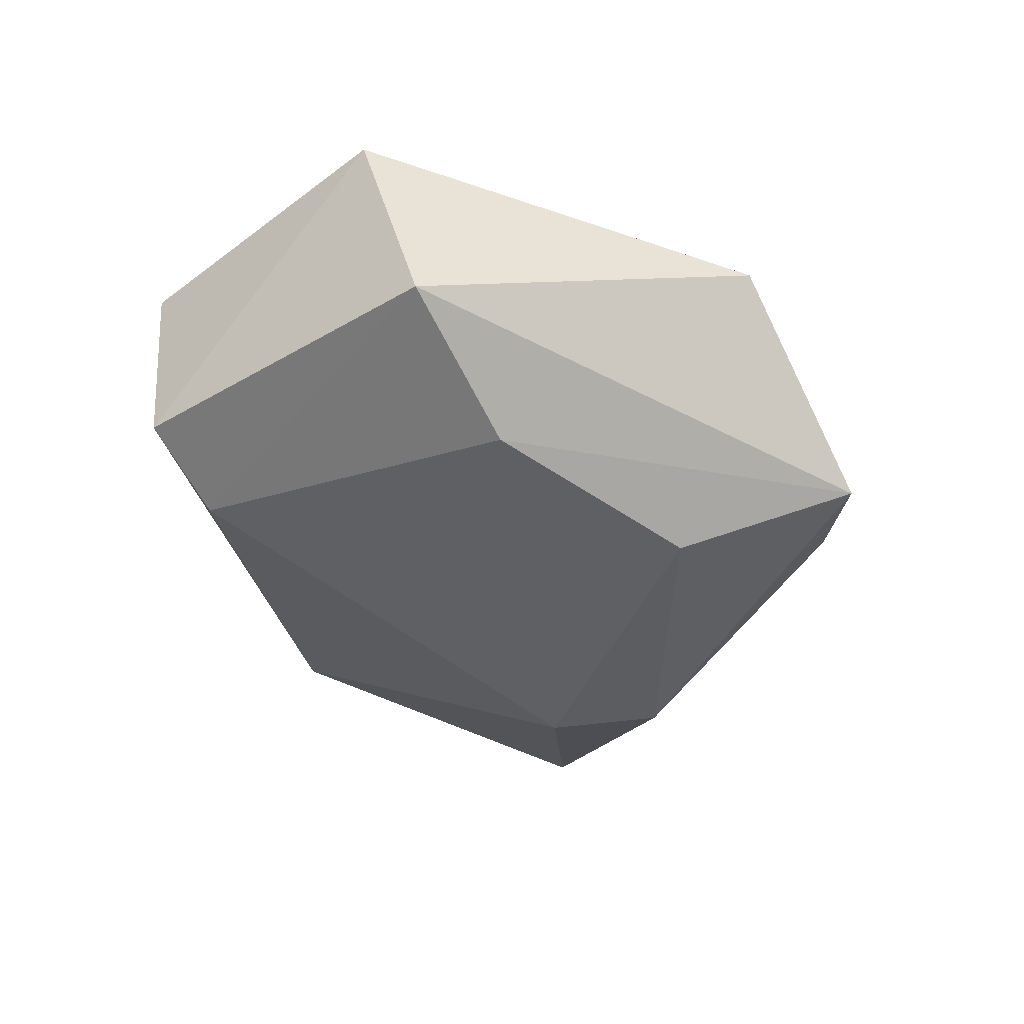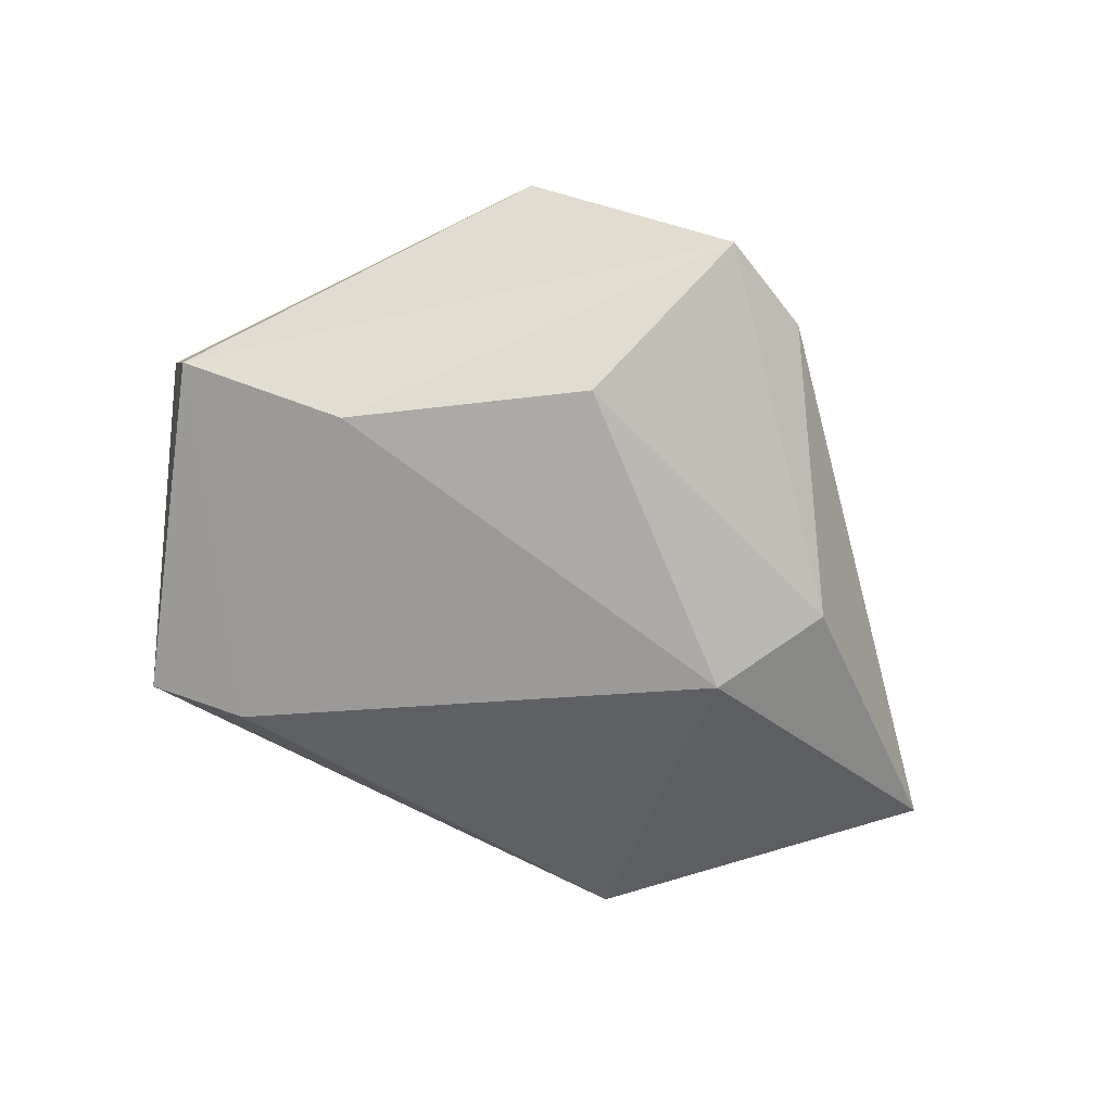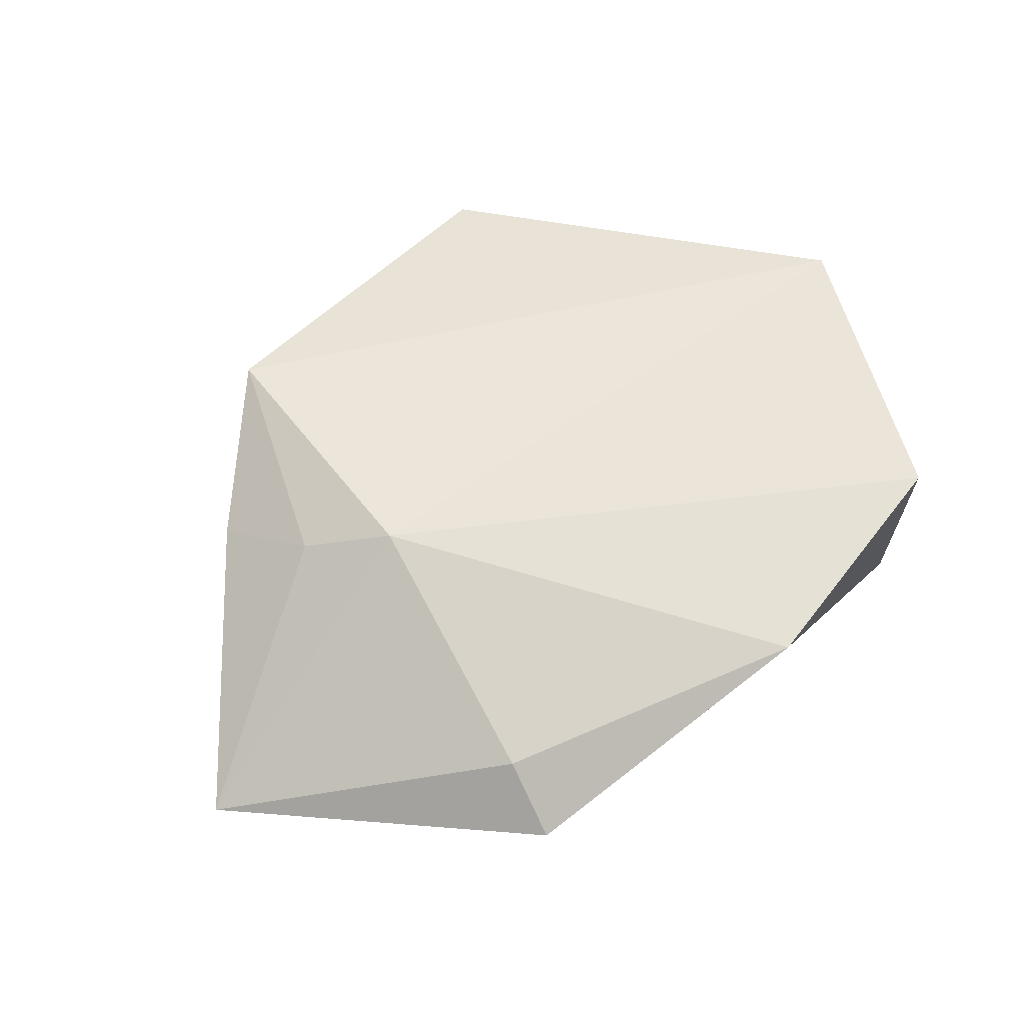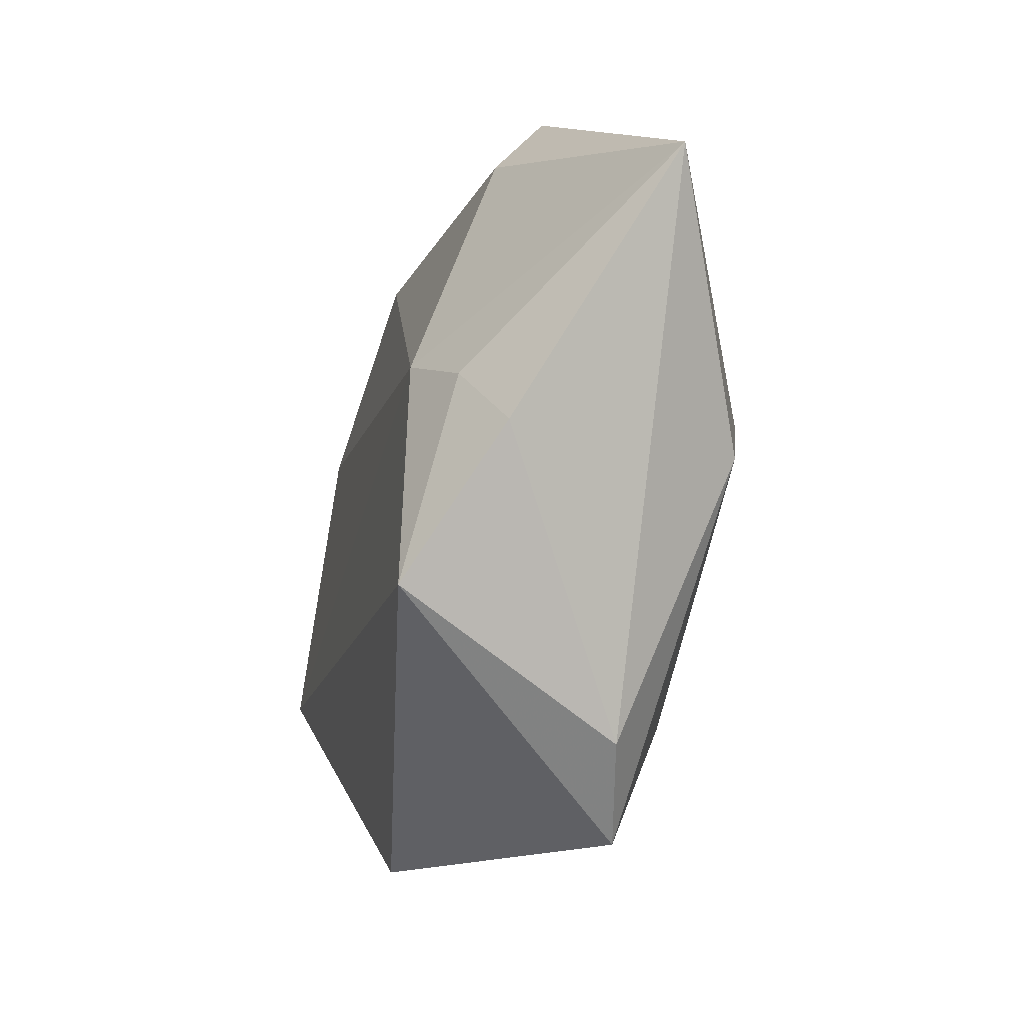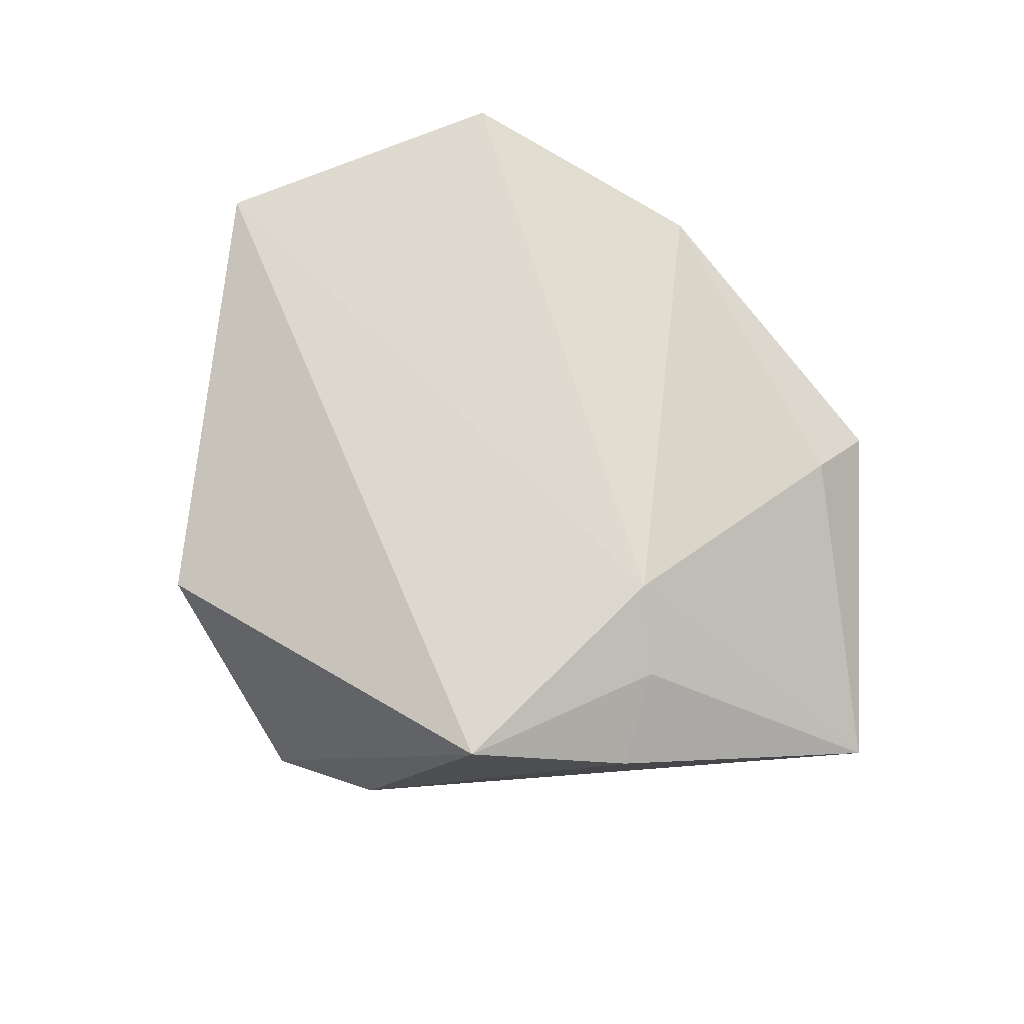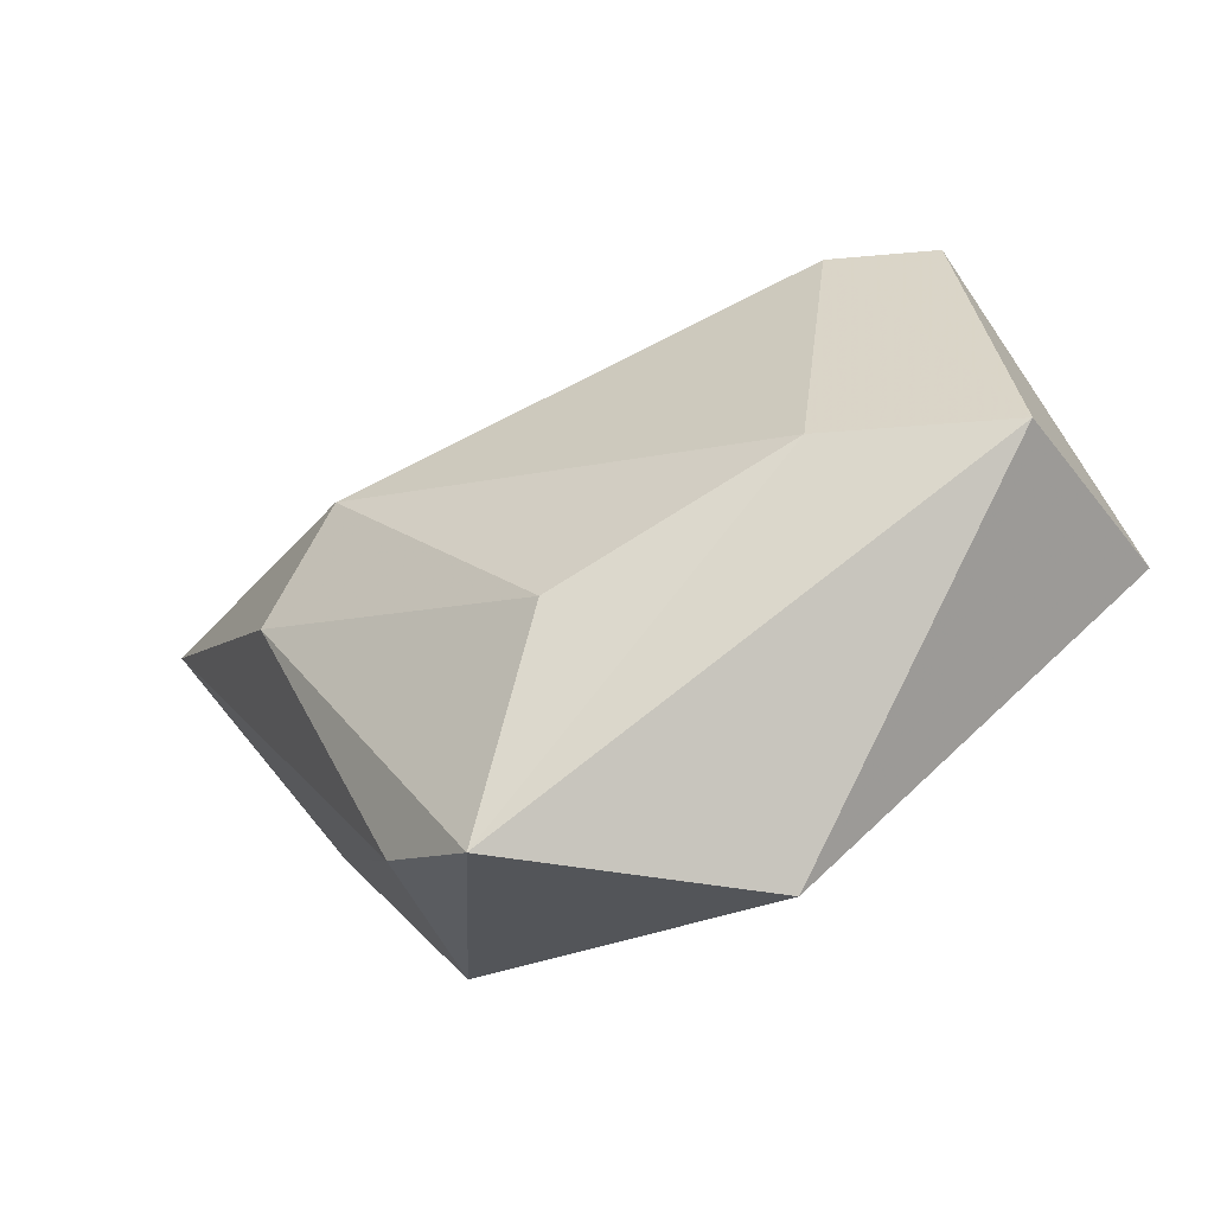
<metadata>
{"format":"obj","ext":"obj","renderer":"f3d","projection":"perspective","resolution":1024,"background":"white","views":[{"elev":-42.3,"azim":-61.0,"up":"+Z"},{"elev":-74.0,"azim":-14.8,"up":"+Z"},{"elev":58.2,"azim":152.3,"up":"+Z"},{"elev":-25.6,"azim":72.3,"up":"+Y"},{"elev":77.9,"azim":56.0,"up":"+Z"},{"elev":-56.0,"azim":-154.0,"up":"+Y"}]}
</metadata>
<code>
v -0.04241 0.02667 0.01125
v 0.02282 0.03685 0.008041
v 0.03504 -0.004947 -0.01637
v -0.04041 0.02636 -0.009837
v -0.01439 0.03982 0.01056
v -0.04899 -0.008136 0.01401
v 0.001324 -0.02492 -0.01935
v 0.03359 0.001364 0.01549
v 0.02985 -0.0231 0.02081
v -0.02875 0.02559 -0.01467
v 0.05648 0.02067 -0.002804
v 0.02418 0.006611 0.01849
v 0.02225 0.04477 0.00185
v 0.02462 0.005276 -0.02116
v -0.02559 -0.01431 -0.01849
v 0.01345 -0.044 -0.008819
v 0.0239 -0.03611 -0.005659
v -0.0453 -0.0142 -0.01077
v -0.0106 -0.04212 0.01034
v 0.04086 -0.007371 0.01198
f 6 12 1
f 12 5 1
f 1 4 6
f 1 5 4
f 9 12 6
f 6 19 9
f 3 14 11
f 10 14 15
f 18 19 6
f 6 4 18
f 4 10 18
f 18 10 15
f 16 18 15
f 19 18 16
f 16 9 19
f 12 9 8
f 8 9 20
f 8 11 12
f 20 11 8
f 2 5 12
f 12 11 2
f 13 11 14
f 14 10 13
f 13 2 11
f 5 2 13
f 4 5 13
f 13 10 4
f 7 14 3
f 3 16 7
f 15 14 7
f 7 16 15
f 3 11 17
f 17 16 3
f 17 11 20
f 20 9 17
f 9 16 17

</code>
